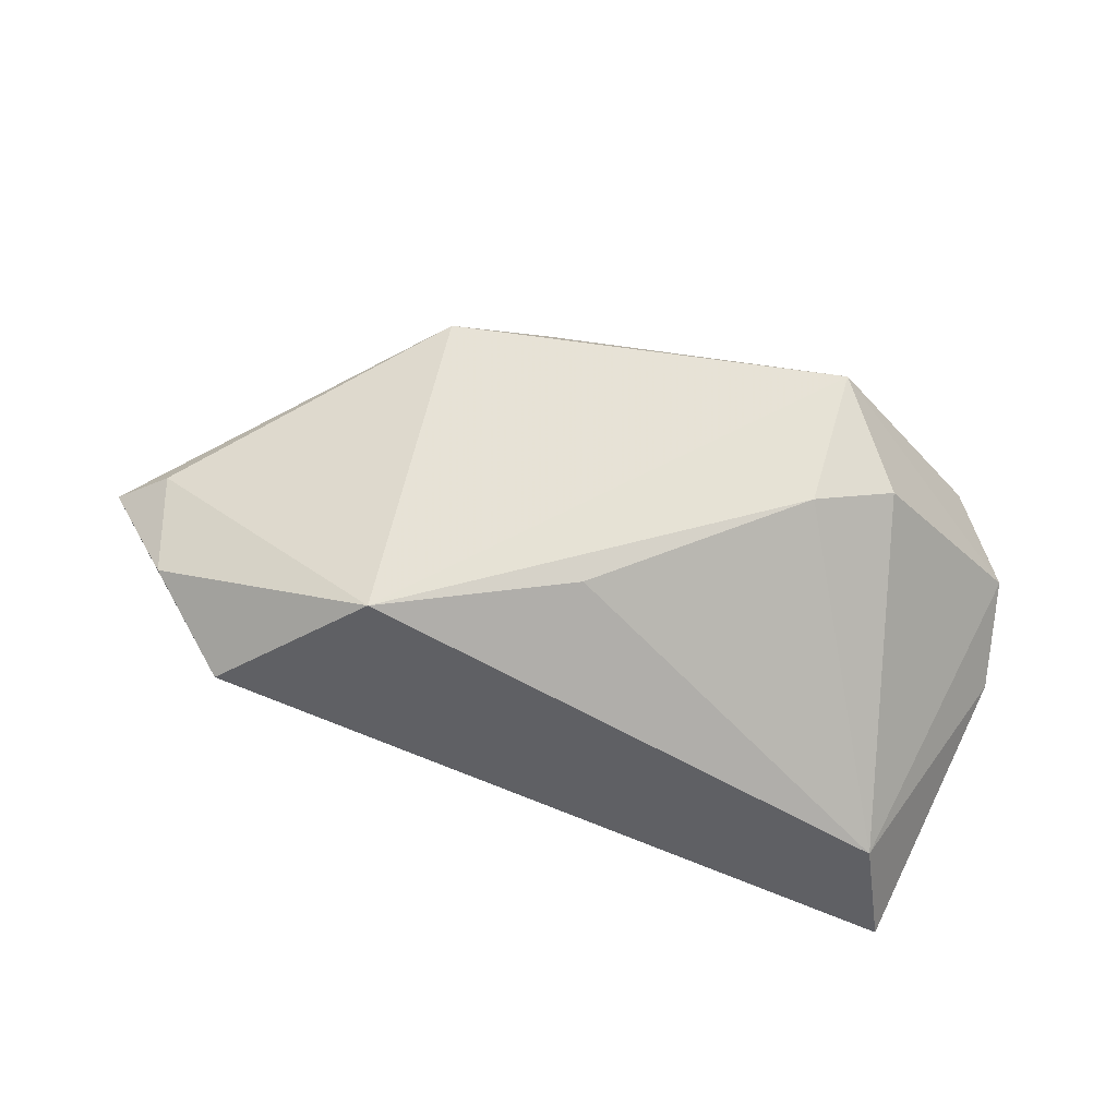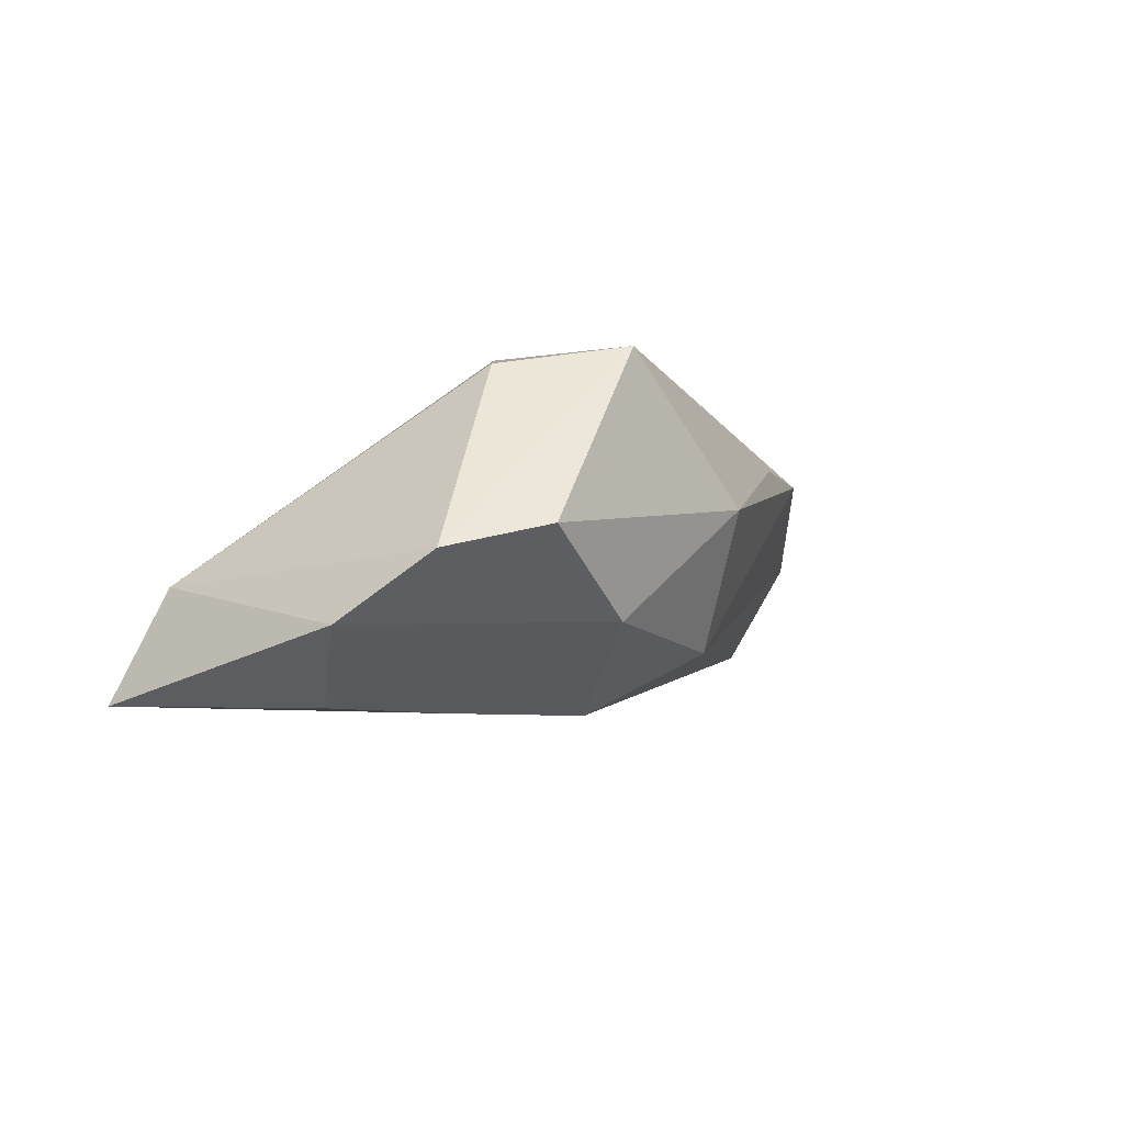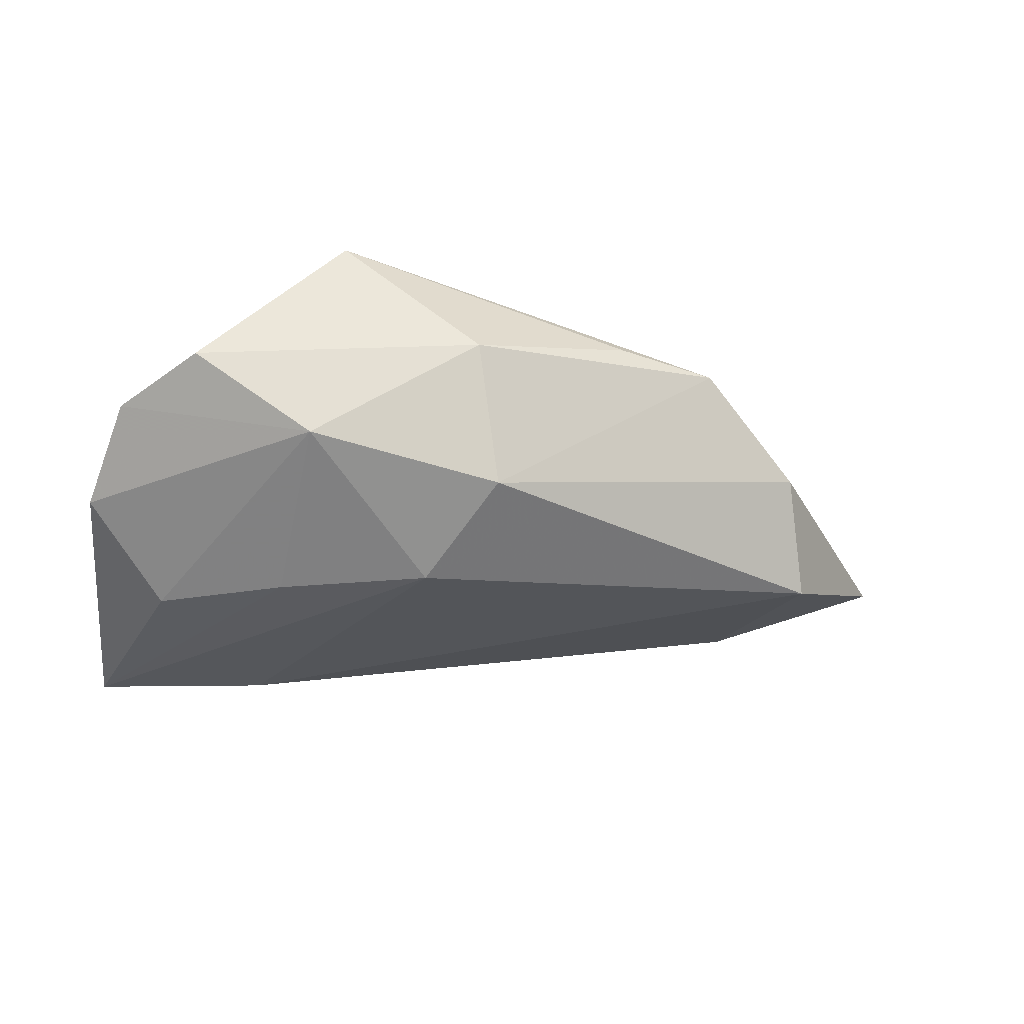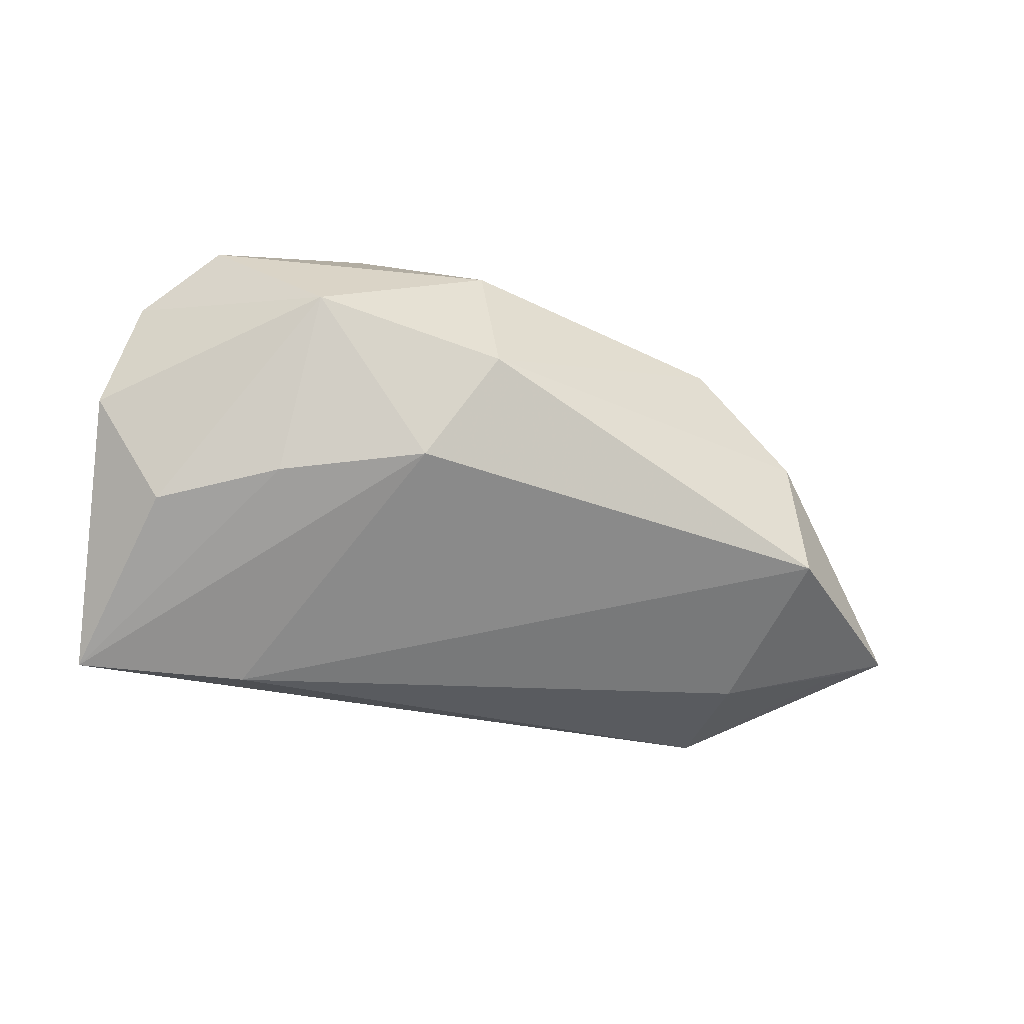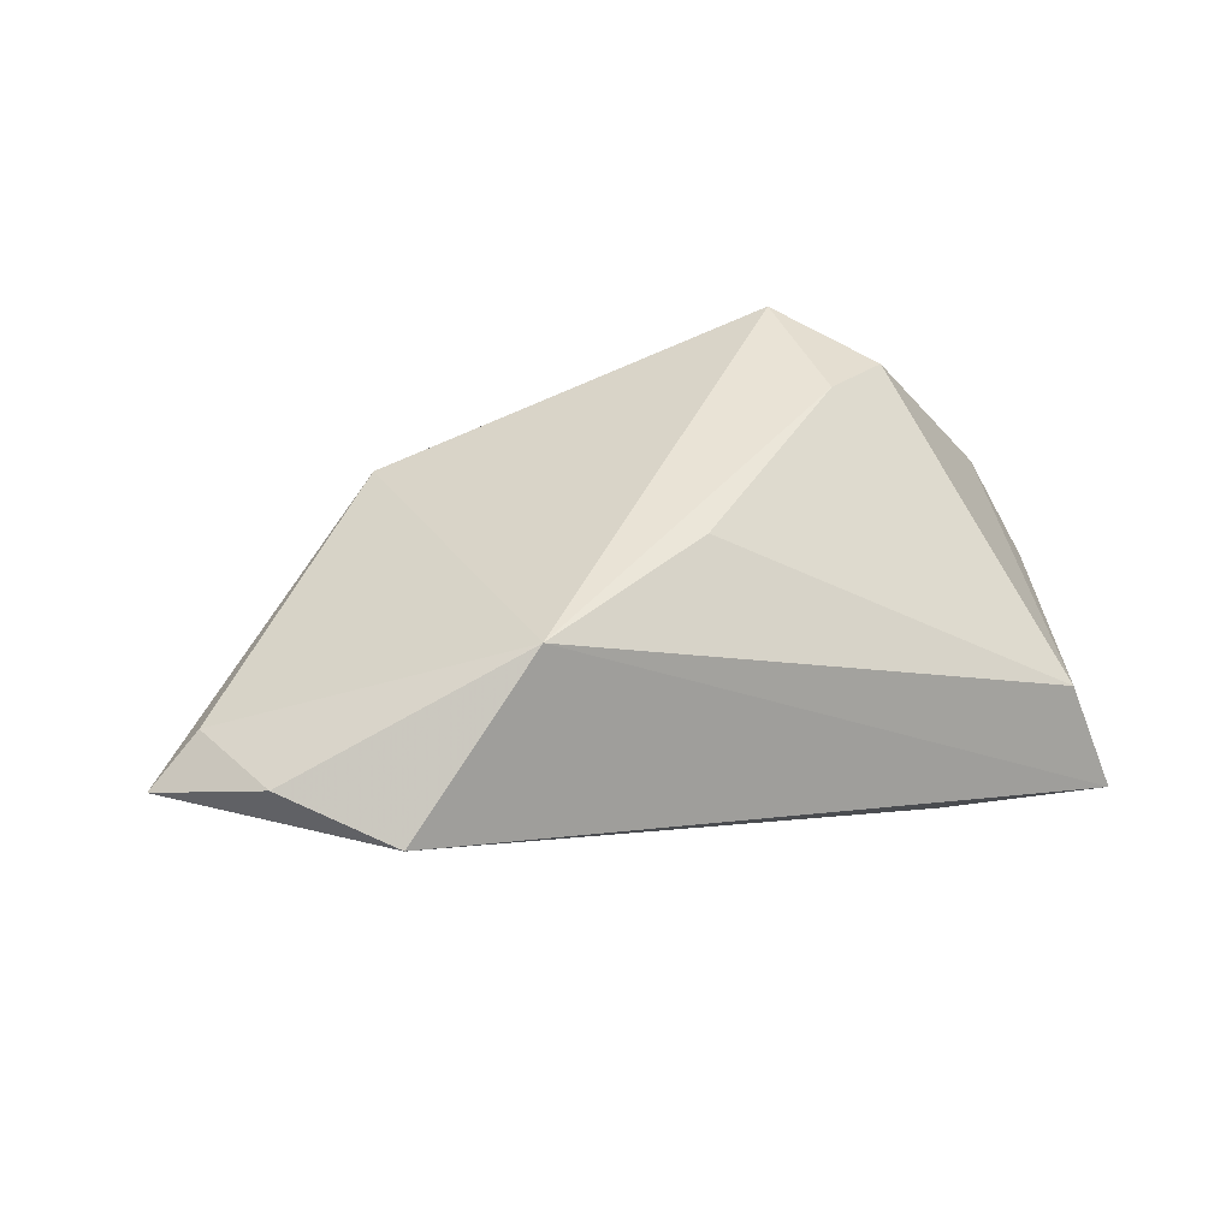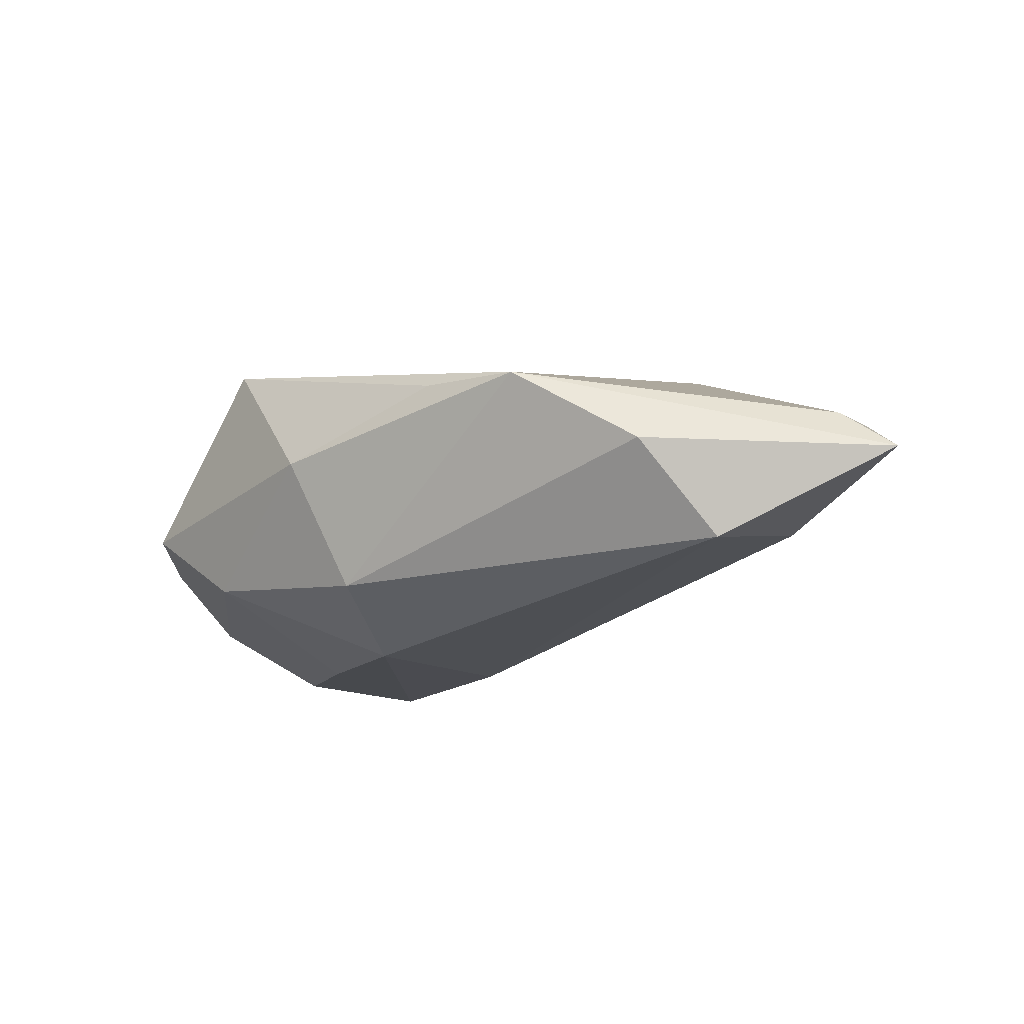
<metadata>
{"format":"obj","ext":"obj","renderer":"f3d","projection":"perspective","resolution":1024,"background":"white","views":[{"elev":63.9,"azim":17.0,"up":"+Z"},{"elev":-5.8,"azim":118.1,"up":"+Z"},{"elev":-34.9,"azim":164.7,"up":"+Z"},{"elev":-72.9,"azim":164.7,"up":"+Z"},{"elev":42.2,"azim":-21.5,"up":"+Z"},{"elev":-13.1,"azim":-136.8,"up":"+Z"}]}
</metadata>
<code>
v -0.05572 -0.01964 0.008101
v 0.0332 0.01352 0.01879
v 0.02417 -0.02742 -0.01828
v 0.05262 0.005144 -0.01219
v 0.04251 -0.02499 -0.006109
v -0.0675 -0.008044 0.0009296
v 0.04118 -0.003579 -0.02066
v -0.0248 -0.02188 0.02129
v -0.0165 0.02729 0.01179
v 0.007643 0.01209 -0.02093
v -0.04481 0.01729 0.001286
v 0.04654 -0.03045 -0.0202
v -0.04411 -0.03045 0.004868
v 0.02665 0.02696 -0.01097
v 0.001138 0.02552 -0.01322
v -0.0452 -0.01577 -0.006465
v 0.02364 0.02697 0.02129
v -0.0007021 -0.01066 0.0204
v -0.06029 -0.005755 0.006276
v 0.005685 0.03238 0.003801
v 0.02377 0.008321 0.02129
v -0.06102 -0.01078 -0.0009536
v 0.026 0.004827 -0.02101
v 0.04232 0.02701 -0.001338
v -0.04958 0.007281 -0.0109
v 0.05062 0.01706 -0.004304
v -0.03012 0.02531 0.0113
f 6 13 1
f 5 12 4
f 26 24 17
f 26 5 4
f 25 16 6
f 6 1 19
f 19 27 6
f 17 24 20
f 15 27 20
f 22 13 6
f 6 16 22
f 22 16 13
f 3 12 13
f 13 16 3
f 16 25 3
f 13 12 8
f 12 5 8
f 5 18 8
f 8 1 13
f 8 19 1
f 27 19 8
f 17 27 8
f 2 26 17
f 5 26 2
f 11 27 15
f 15 25 11
f 6 27 11
f 11 25 6
f 10 25 15
f 12 3 10
f 10 3 25
f 9 27 17
f 17 20 9
f 9 20 27
f 15 20 14
f 14 20 24
f 14 10 15
f 24 26 14
f 14 26 4
f 21 2 17
f 17 8 21
f 21 8 18
f 21 18 5
f 5 2 21
f 7 14 4
f 4 12 7
f 10 14 23
f 14 7 23
f 12 10 23
f 23 7 12

</code>
